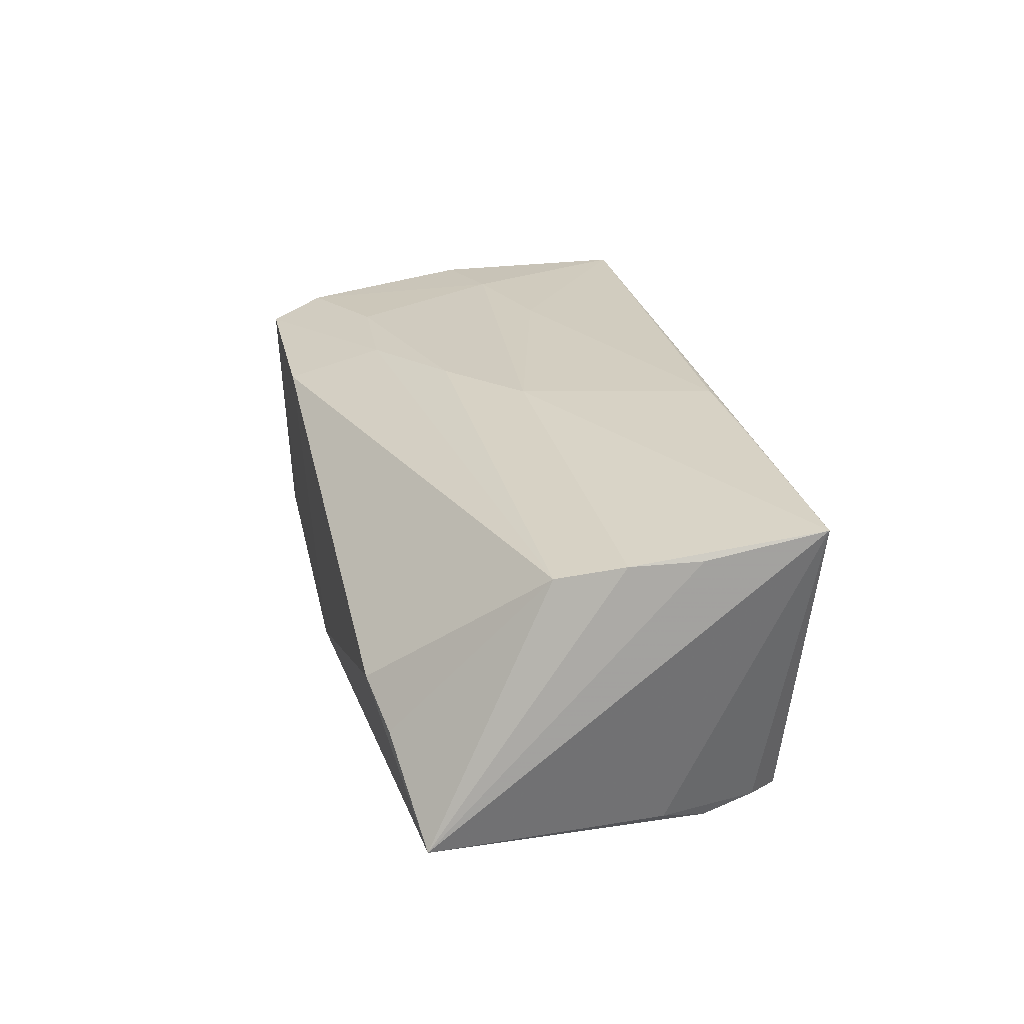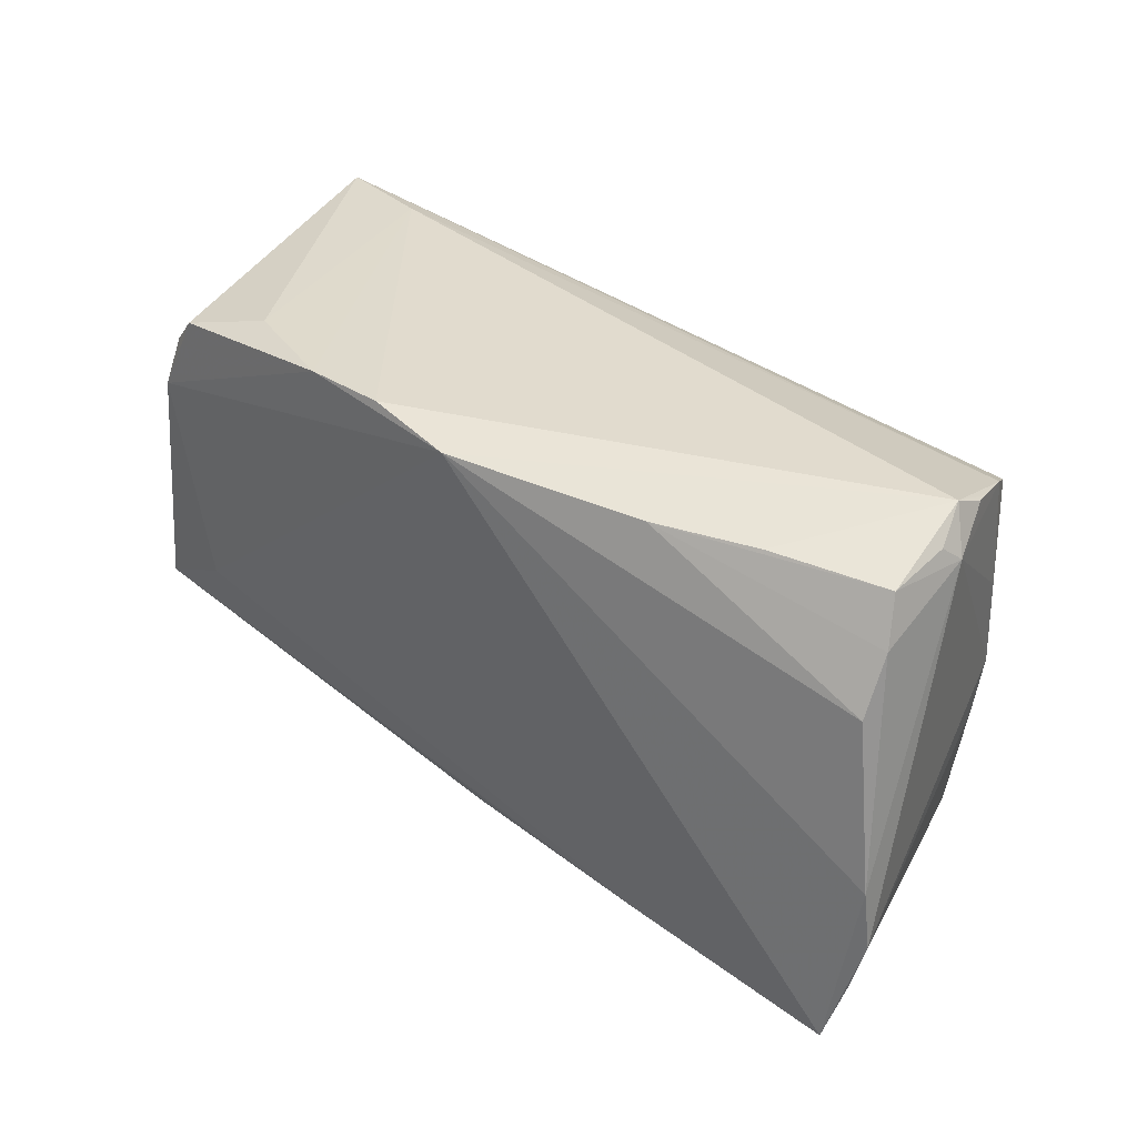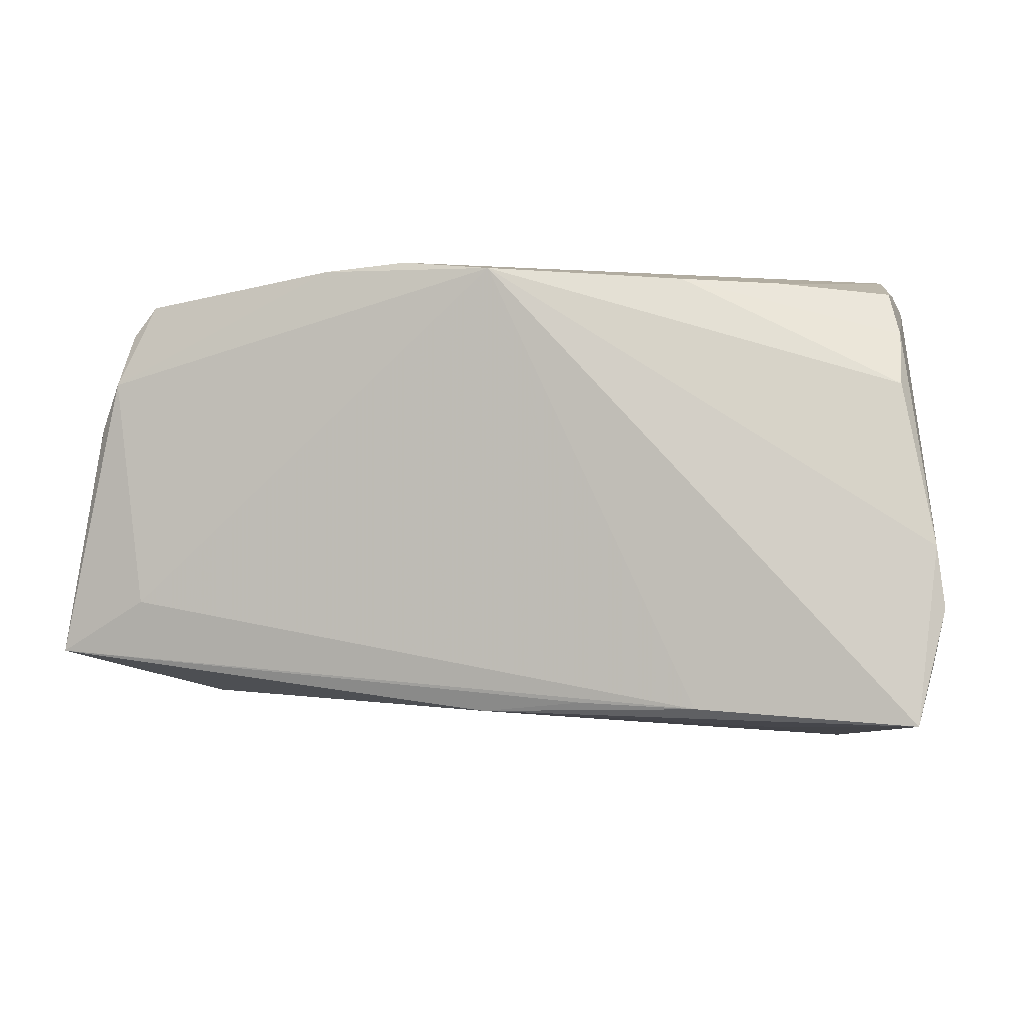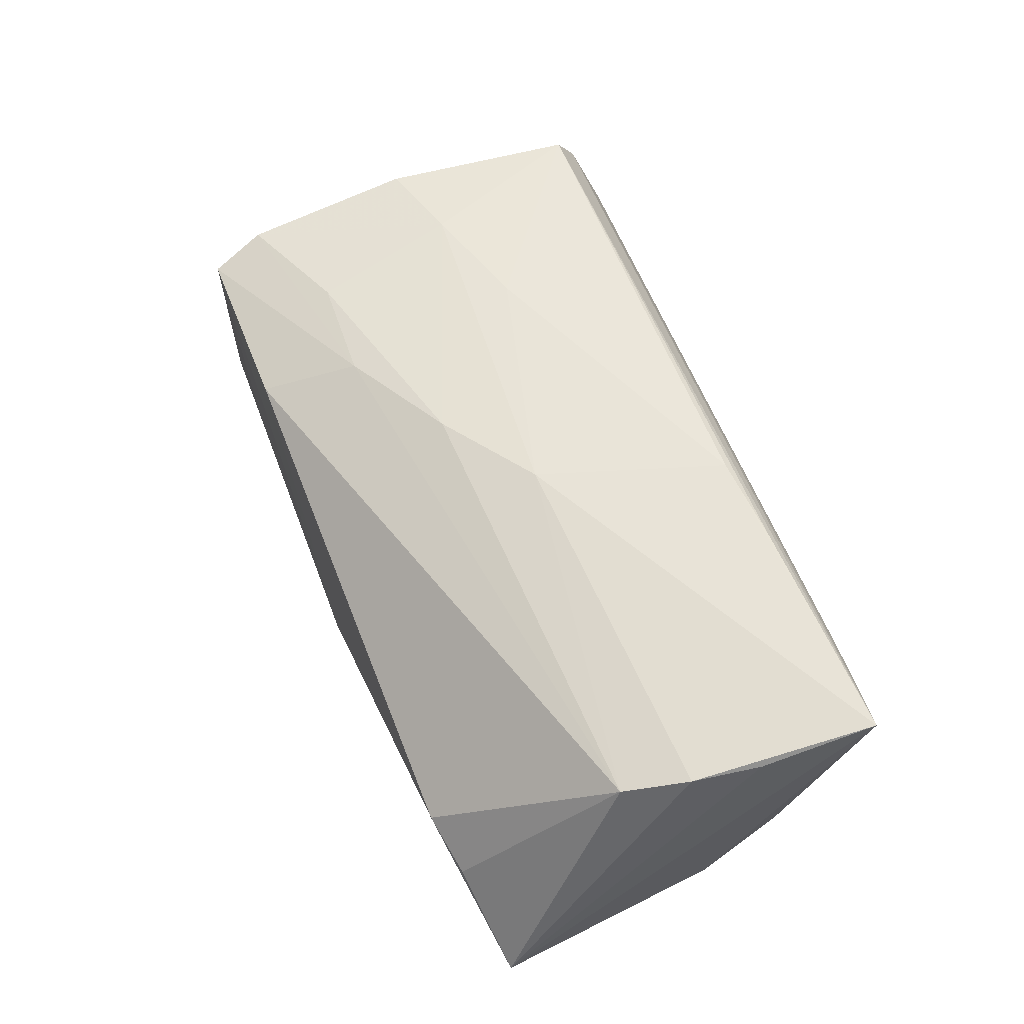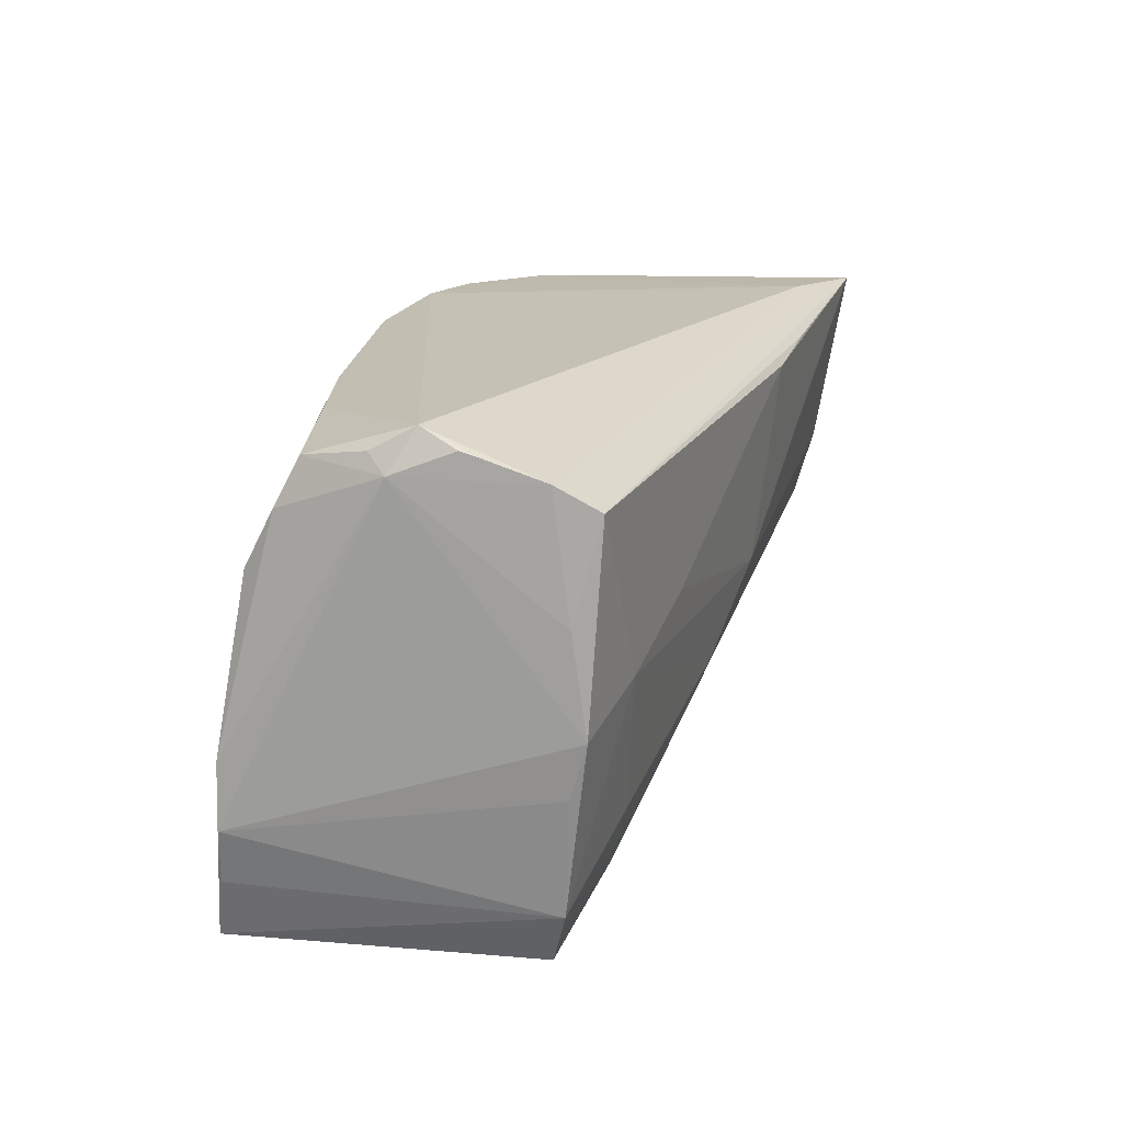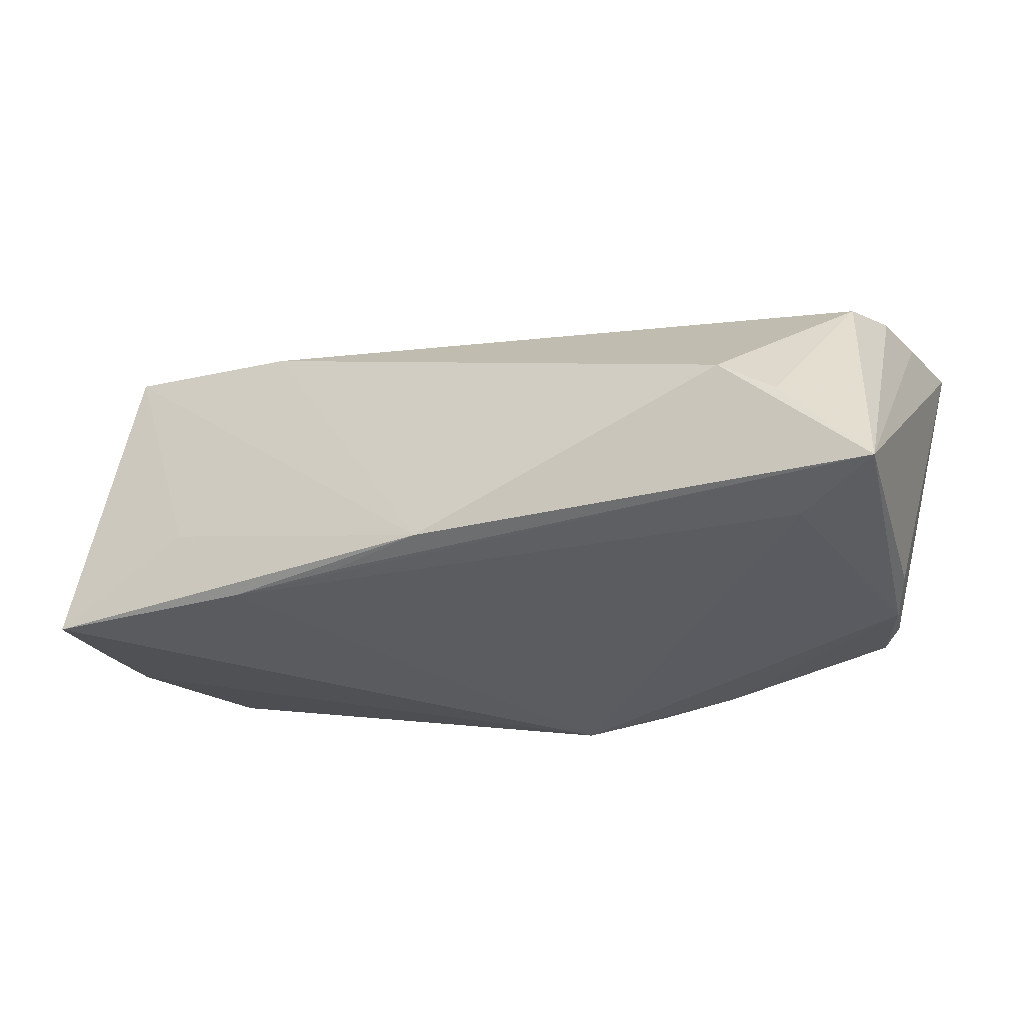
<metadata>
{"format":"obj","ext":"obj","renderer":"f3d","projection":"perspective","resolution":1024,"background":"white","views":[{"elev":23.8,"azim":81.0,"up":"+Z"},{"elev":36.3,"azim":-138.4,"up":"+Y"},{"elev":-4.9,"azim":-167.7,"up":"+Y"},{"elev":54.9,"azim":71.9,"up":"+Z"},{"elev":18.6,"azim":-68.0,"up":"+Y"},{"elev":-29.4,"azim":27.5,"up":"+Z"}]}
</metadata>
<code>
v -0.04201 -0.02492 0.01808
v 0.05083 0.007597 -0.01721
v -0.03251 -0.001268 0.02192
v 0.01722 0.02008 0.02204
v 0.02813 0.0214 0.02128
v -0.04654 0.02684 0.004832
v 0.05466 0.01008 0.0169
v -0.02477 -0.0276 -0.0177
v 0.04646 -0.02348 -0.005736
v -0.04918 0.01761 -0.00976
v -0.01495 -0.01857 0.01865
v -0.05388 -0.01587 -0.01508
v -0.04603 0.02404 0.0111
v -0.03277 -0.02984 -0.008374
v 0.02036 0.0262 -0.02013
v -0.0491 0.02213 0.002462
v -0.05244 -0.02236 -0.01583
v 0.04335 0.02288 -0.01864
v 0.04523 -0.01435 -0.01757
v 0.01013 0.02684 -0.02057
v 0.01049 -0.002318 0.02086
v -0.01876 0.003478 0.02204
v 0.05621 -0.02042 -0.01578
v -0.02338 0.02433 -0.01579
v -0.01091 -0.02687 -0.0172
v 0.03393 0.02524 -0.01515
v -0.05303 -0.00855 -0.01532
v -0.03493 0.02408 -0.01153
v 0.04638 0.01937 -0.01806
v -0.0478 0.02297 -0.0073
v -0.04357 -0.01104 0.01908
v -0.04809 0.02416 0.0001855
v 0.04018 -0.02544 -0.001811
v 0.05155 -0.005771 0.01449
v 0.04811 0.01309 -0.01923
v -0.01844 -0.03008 0.01415
v 0.05369 0.001953 0.01635
v -0.001299 -0.01072 0.01994
v 0.03577 0.0148 -0.01975
v -0.04927 0.01106 -0.01323
v 0.05512 0.02354 0.01974
v -0.04401 0.02163 0.01741
v -0.0006226 0.02547 -0.02164
v -0.04668 0.02473 0.009066
v -0.04394 0.00705 0.01942
v 0.04207 0.02461 0.01668
v -0.02775 -0.01872 0.01933
v 0.001193 -0.02792 -0.01581
v -0.03968 -0.0314 0.01578
v -0.05066 -0.02954 -0.01751
v -0.04192 0.01865 0.02204
v -0.04355 -0.004583 0.02102
f 29 18 41
f 23 19 35
f 18 29 35
f 12 50 17
f 23 41 7
f 33 48 23
f 41 18 26
f 43 20 15
f 15 35 43
f 18 35 15
f 15 26 18
f 39 19 43
f 43 35 39
f 39 35 19
f 2 41 23
f 23 35 2
f 2 29 41
f 2 35 29
f 8 48 50
f 8 19 23
f 43 19 8
f 8 50 43
f 49 50 14
f 14 48 49
f 50 48 14
f 23 34 9
f 9 33 23
f 34 33 9
f 36 33 34
f 49 48 36
f 48 33 36
f 41 21 37
f 37 21 34
f 37 7 41
f 37 34 23
f 23 7 37
f 4 21 41
f 1 31 12
f 12 17 1
f 1 50 49
f 1 17 50
f 46 42 41
f 46 15 20
f 41 26 46
f 26 15 46
f 23 48 25
f 25 8 23
f 48 8 25
f 34 21 38
f 5 4 41
f 3 38 21
f 6 28 30
f 42 46 6
f 6 46 20
f 6 20 43
f 43 28 6
f 42 16 45
f 10 16 30
f 43 40 24
f 24 28 43
f 40 10 24
f 30 28 24
f 24 10 30
f 11 36 34
f 34 38 11
f 49 36 11
f 11 1 49
f 21 4 22
f 22 3 21
f 31 1 52
f 1 3 52
f 12 31 52
f 52 16 12
f 52 45 16
f 51 22 4
f 3 22 51
f 4 5 51
f 42 45 51
f 41 42 51
f 51 5 41
f 51 52 3
f 45 52 51
f 47 3 1
f 38 3 47
f 1 11 47
f 47 11 38
f 44 6 16
f 30 16 32
f 32 6 30
f 16 6 32
f 12 16 27
f 16 10 27
f 27 10 40
f 27 50 12
f 43 50 27
f 27 40 43
f 13 16 42
f 13 44 16
f 42 6 13
f 6 44 13

</code>
